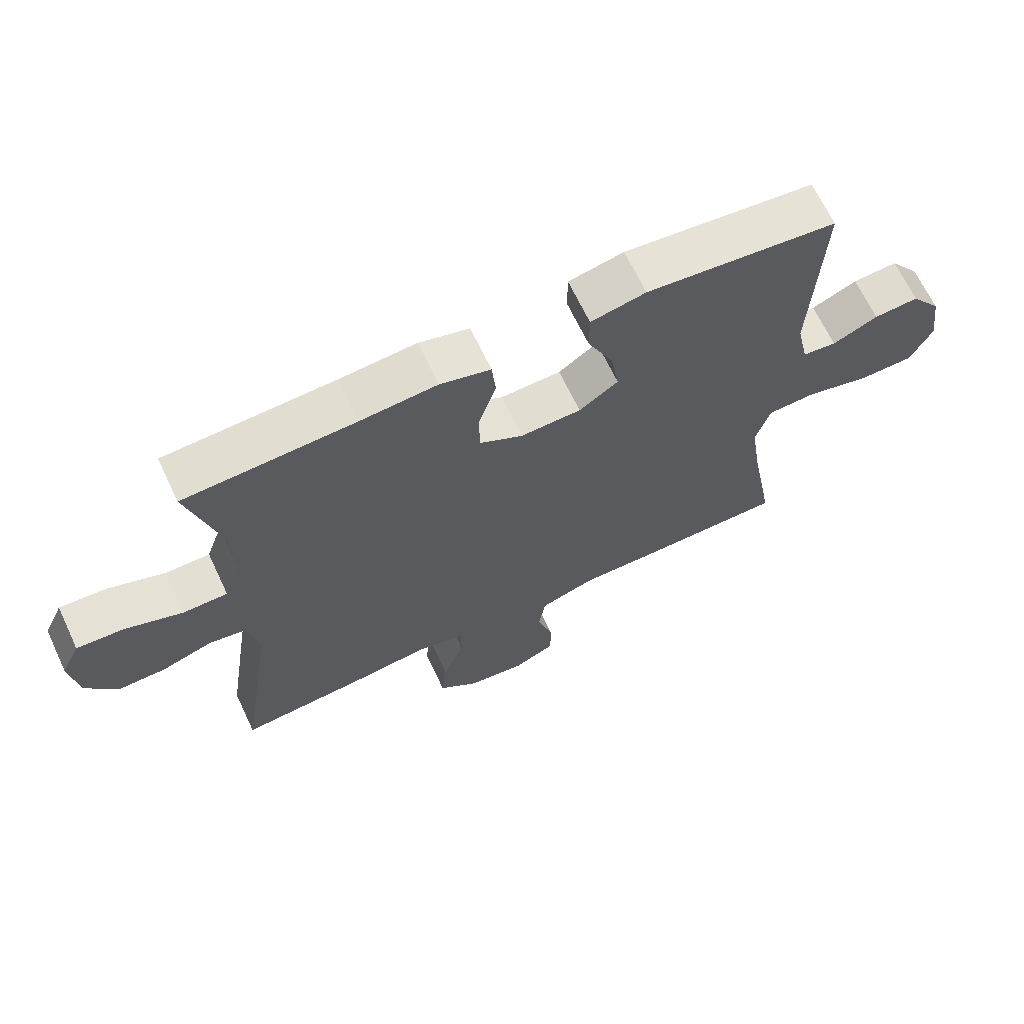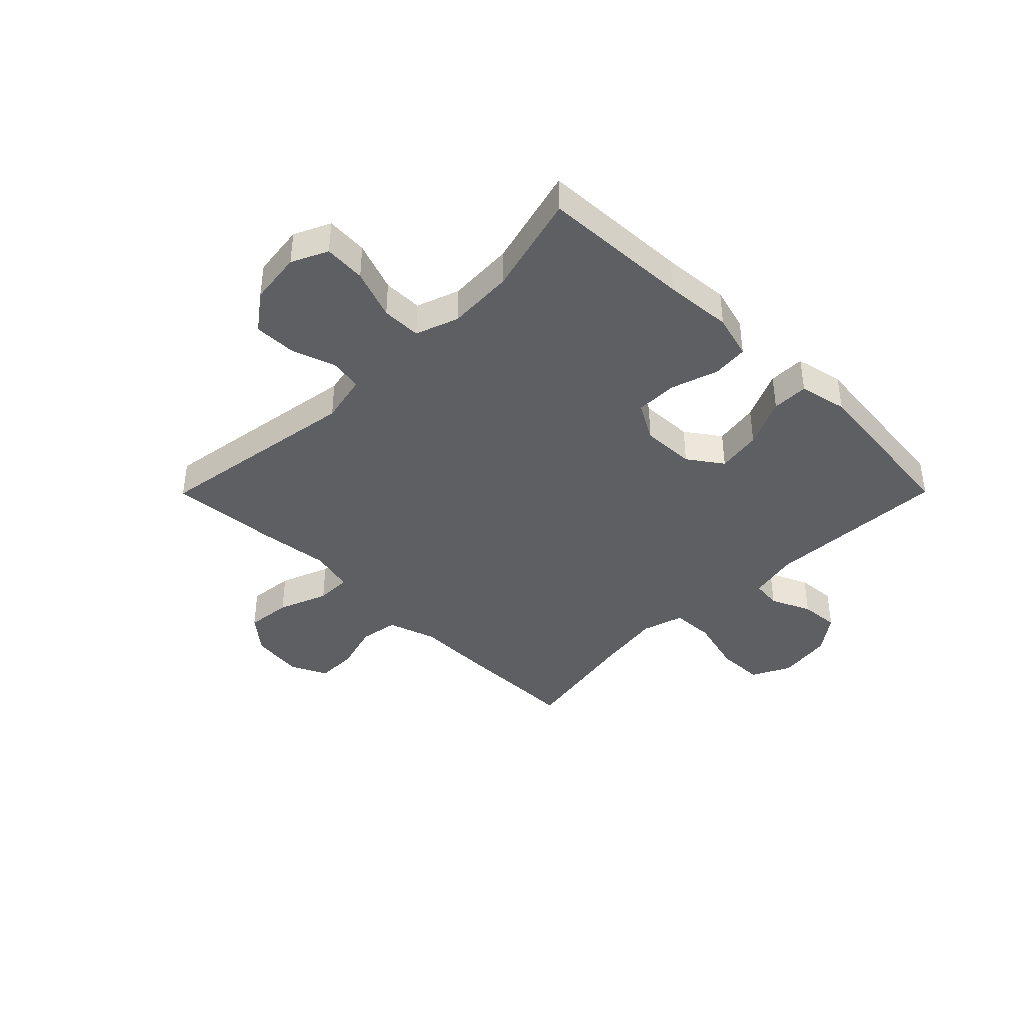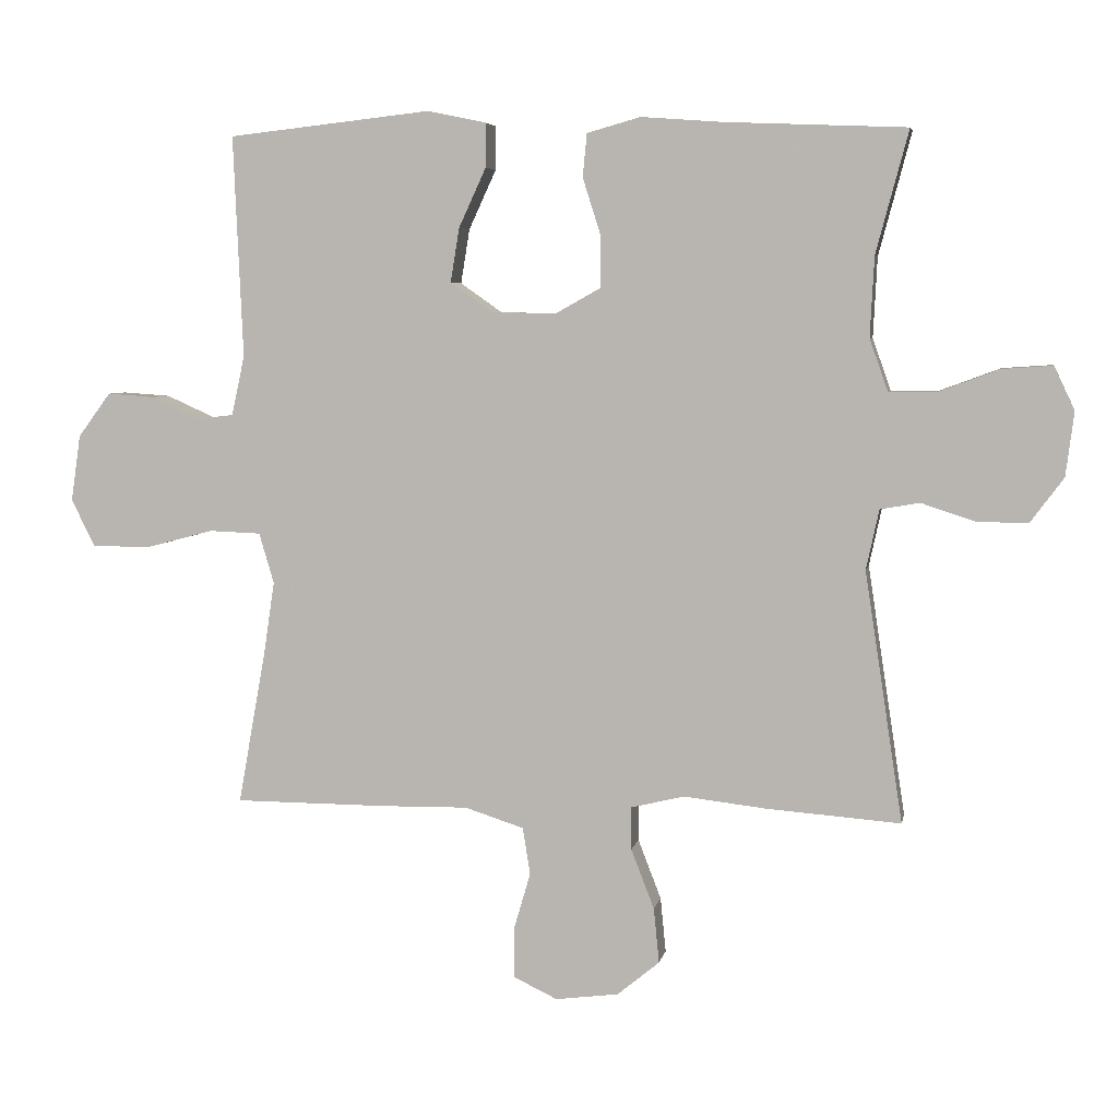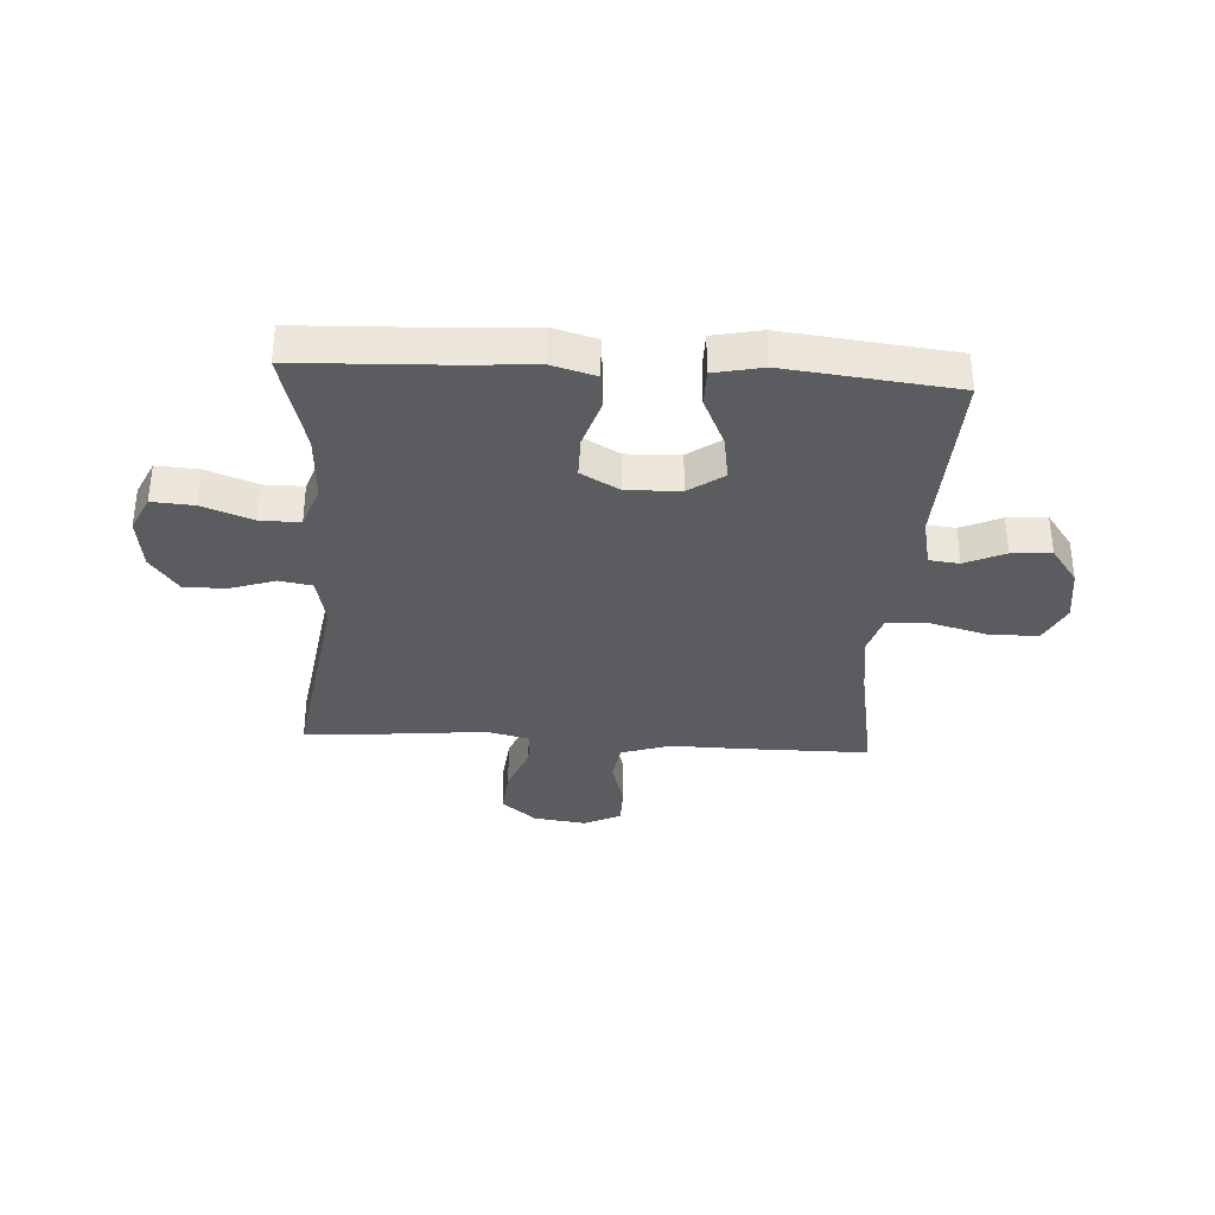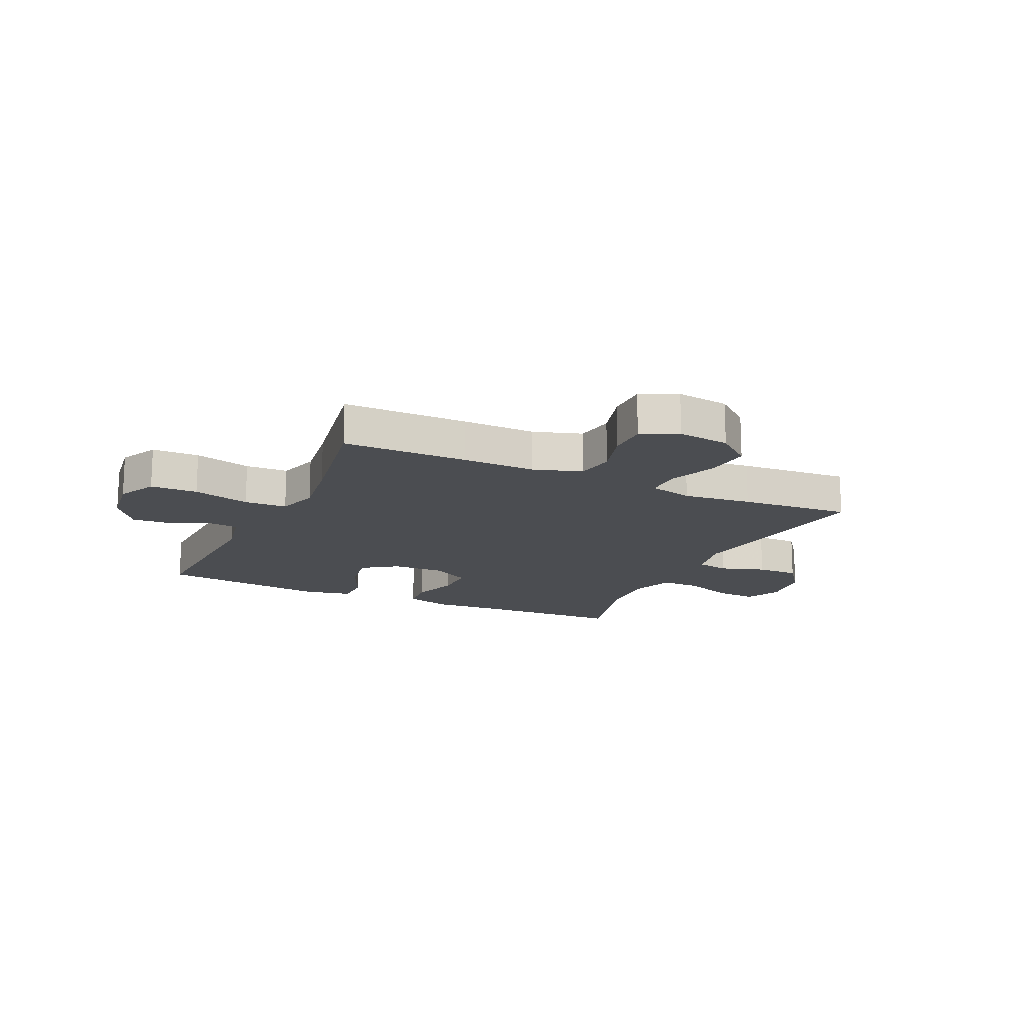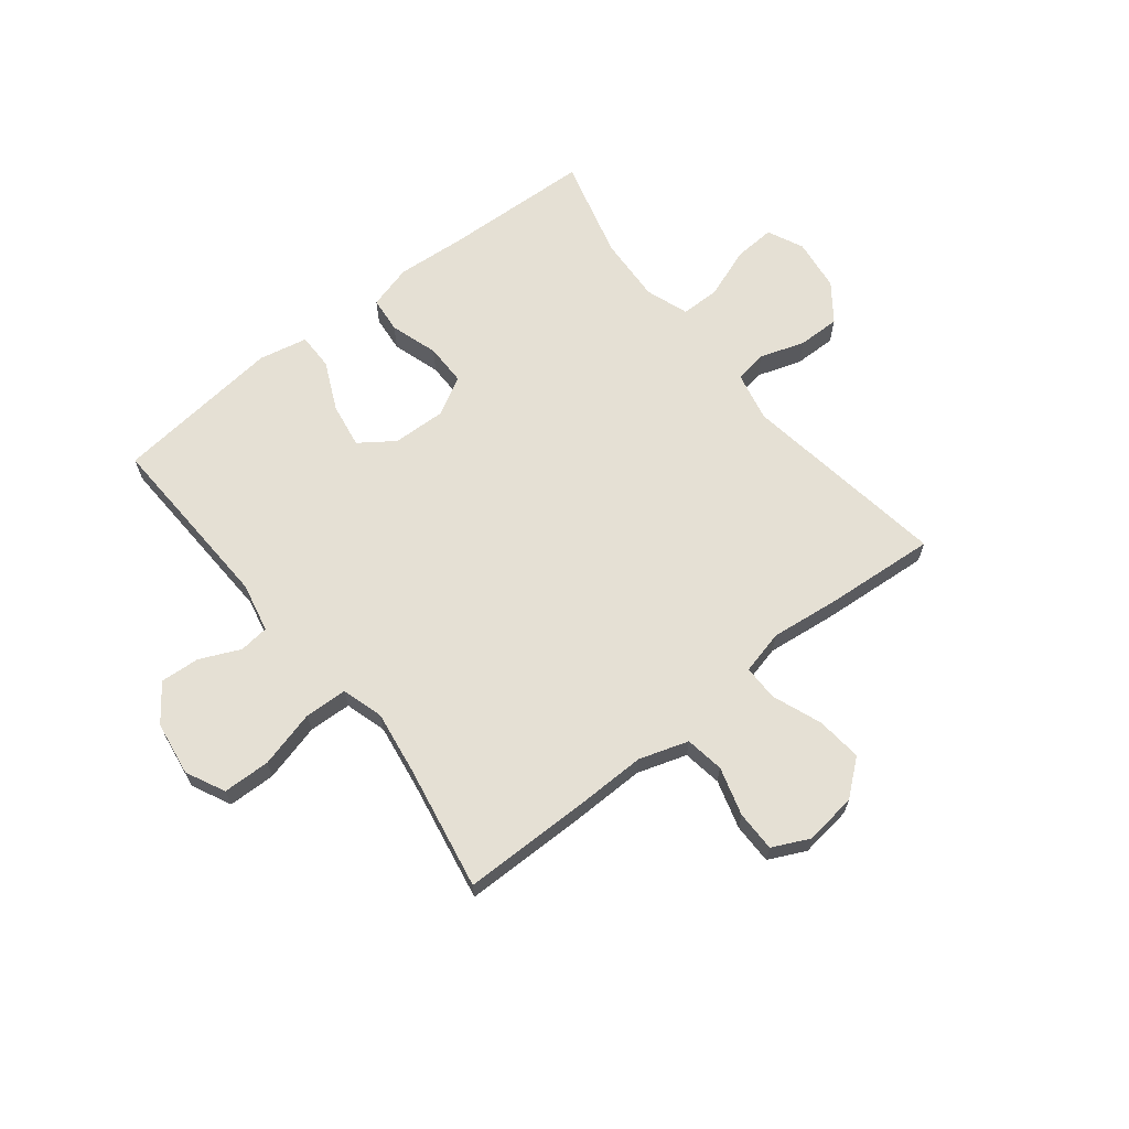
<metadata>
{"format":"obj","ext":"obj","renderer":"f3d","projection":"perspective","resolution":1024,"background":"white","views":[{"elev":67.0,"azim":-25.3,"up":"+Z"},{"elev":-40.4,"azim":-44.8,"up":"+Y"},{"elev":5.3,"azim":-169.5,"up":"+Z"},{"elev":-34.7,"azim":-3.5,"up":"+Y"},{"elev":-15.9,"azim":155.0,"up":"+Y"},{"elev":65.5,"azim":141.7,"up":"+Y"}]}
</metadata>
<code>
v 0.5 0.07 0.5
v 0.486 0.07 0.174
v 0.505 0.07 0.086
v 0.558 0.07 0.08
v 0.629 0.07 0.112
v 0.699 0.07 0.117
v 0.747 0.07 0.052
v 0.761 0.07 -0.045
v 0.727 0.07 -0.114
v 0.643 0.07 -0.116
v 0.541 0.07 -0.089
v 0.465 0.07 -0.092
v 0.443 0.07 -0.166
v 0.46 0.07 -0.28
v 0.5 0.07 -0.5
v 0.278 0.07 -0.501
v 0.148 0.07 -0.499
v 0.061 0.07 -0.527
v 0.05 0.07 -0.596
v 0.075 0.07 -0.682
v 0.075 0.07 -0.754
v 0.01 0.07 -0.785
v -0.083 0.07 -0.773
v -0.145 0.07 -0.722
v -0.137 0.07 -0.641
v -0.103 0.07 -0.553
v -0.103 0.07 -0.49
v -0.181 0.07 -0.471
v -0.303 0.07 -0.485
v -0.5 0.07 -0.5
v -0.444 0.07 -0.131
v -0.463 0.07 -0.043
v -0.521 0.07 -0.033
v -0.6 0.07 -0.059
v -0.675 0.07 -0.06
v -0.724 0.07 0.006
v -0.736 0.07 0.1
v -0.706 0.07 0.164
v -0.632 0.07 0.159
v -0.543 0.07 0.126
v -0.473 0.07 0.126
v -0.446 0.07 0.202
v -0.452 0.07 0.32
v -0.5 0.07 0.5
v -0.234 0.07 0.511
v -0.114 0.07 0.52
v -0.035 0.07 0.498
v -0.029 0.07 0.434
v -0.056 0.07 0.349
v -0.056 0.07 0.275
v 0.012 0.07 0.237
v 0.107 0.07 0.24
v 0.168 0.07 0.283
v 0.155 0.07 0.363
v 0.115 0.07 0.45
v 0.115 0.07 0.515
v 0.201 0.07 0.533
v 0.5 0 0.5
v 0.486 0 0.174
v 0.505 0 0.086
v 0.558 0 0.08
v 0.629 0 0.112
v 0.699 0 0.117
v 0.747 0 0.052
v 0.761 0 -0.045
v 0.727 0 -0.114
v 0.643 0 -0.116
v 0.541 0 -0.089
v 0.465 0 -0.092
v 0.443 0 -0.166
v 0.46 0 -0.28
v 0.5 0 -0.5
v 0.278 0 -0.501
v 0.148 0 -0.499
v 0.061 0 -0.527
v 0.05 0 -0.596
v 0.075 0 -0.682
v 0.075 0 -0.754
v 0.01 0 -0.785
v -0.083 0 -0.773
v -0.145 0 -0.722
v -0.137 0 -0.641
v -0.103 0 -0.553
v -0.103 0 -0.49
v -0.181 0 -0.471
v -0.303 0 -0.485
v -0.5 0 -0.5
v -0.444 0 -0.131
v -0.463 0 -0.043
v -0.521 0 -0.033
v -0.6 0 -0.059
v -0.675 0 -0.06
v -0.724 0 0.006
v -0.736 0 0.1
v -0.706 0 0.164
v -0.632 0 0.159
v -0.543 0 0.126
v -0.473 0 0.126
v -0.446 0 0.202
v -0.452 0 0.32
v -0.5 0 0.5
v -0.234 0 0.511
v -0.114 0 0.52
v -0.035 0 0.498
v -0.029 0 0.434
v -0.056 0 0.349
v -0.056 0 0.275
v 0.012 0 0.237
v 0.107 0 0.24
v 0.168 0 0.283
v 0.155 0 0.363
v 0.115 0 0.45
v 0.115 0 0.515
v 0.201 0 0.533
f 54 55 56 57
f 53 54 57 1
f 52 53 1 2
f 51 52 2 3
f 46 47 48 49
f 45 46 49 50
f 43 44 45 50
f 42 43 50 51
f 37 38 39 40
f 37 40 41
f 36 37 41
f 33 34 35 36
f 32 33 36 41
f 31 32 41 42
f 28 29 30 31
f 27 28 31 42
f 23 24 25 26
f 23 26 27
f 22 23 27
f 19 20 21 22
f 18 19 22 27
f 17 18 27 42
f 14 15 16 17
f 13 14 17 42
f 8 9 10 11
f 8 11 12
f 7 8 12
f 4 5 6 7
f 3 4 7 12
f 13 42 51
f 3 12 13 51
f 114 113 112 111
f 58 114 111 110
f 59 58 110 109
f 60 59 109 108
f 106 105 104 103
f 107 106 103 102
f 107 102 101 100
f 108 107 100 99
f 97 96 95 94
f 98 97 94
f 98 94 93
f 93 92 91 90
f 98 93 90 89
f 99 98 89 88
f 88 87 86 85
f 99 88 85 84
f 83 82 81 80
f 84 83 80
f 84 80 79
f 79 78 77 76
f 84 79 76 75
f 99 84 75 74
f 74 73 72 71
f 99 74 71 70
f 68 67 66 65
f 69 68 65
f 69 65 64
f 64 63 62 61
f 69 64 61 60
f 108 99 70
f 108 70 69 60
f 1 58 59 2
f 2 59 60 3
f 3 60 61 4
f 4 61 62 5
f 5 62 63 6
f 6 63 64 7
f 7 64 65 8
f 8 65 66 9
f 9 66 67 10
f 10 67 68 11
f 11 68 69 12
f 12 69 70 13
f 13 70 71 14
f 14 71 72 15
f 15 72 73 16
f 16 73 74 17
f 17 74 75 18
f 18 75 76 19
f 19 76 77 20
f 20 77 78 21
f 21 78 79 22
f 22 79 80 23
f 23 80 81 24
f 24 81 82 25
f 25 82 83 26
f 26 83 84 27
f 27 84 85 28
f 28 85 86 29
f 29 86 87 30
f 30 87 88 31
f 31 88 89 32
f 32 89 90 33
f 33 90 91 34
f 34 91 92 35
f 35 92 93 36
f 36 93 94 37
f 37 94 95 38
f 38 95 96 39
f 39 96 97 40
f 40 97 98 41
f 41 98 99 42
f 42 99 100 43
f 43 100 101 44
f 44 101 102 45
f 45 102 103 46
f 46 103 104 47
f 47 104 105 48
f 48 105 106 49
f 49 106 107 50
f 50 107 108 51
f 51 108 109 52
f 52 109 110 53
f 53 110 111 54
f 54 111 112 55
f 55 112 113 56
f 56 113 114 57
f 57 114 58 1

</code>
